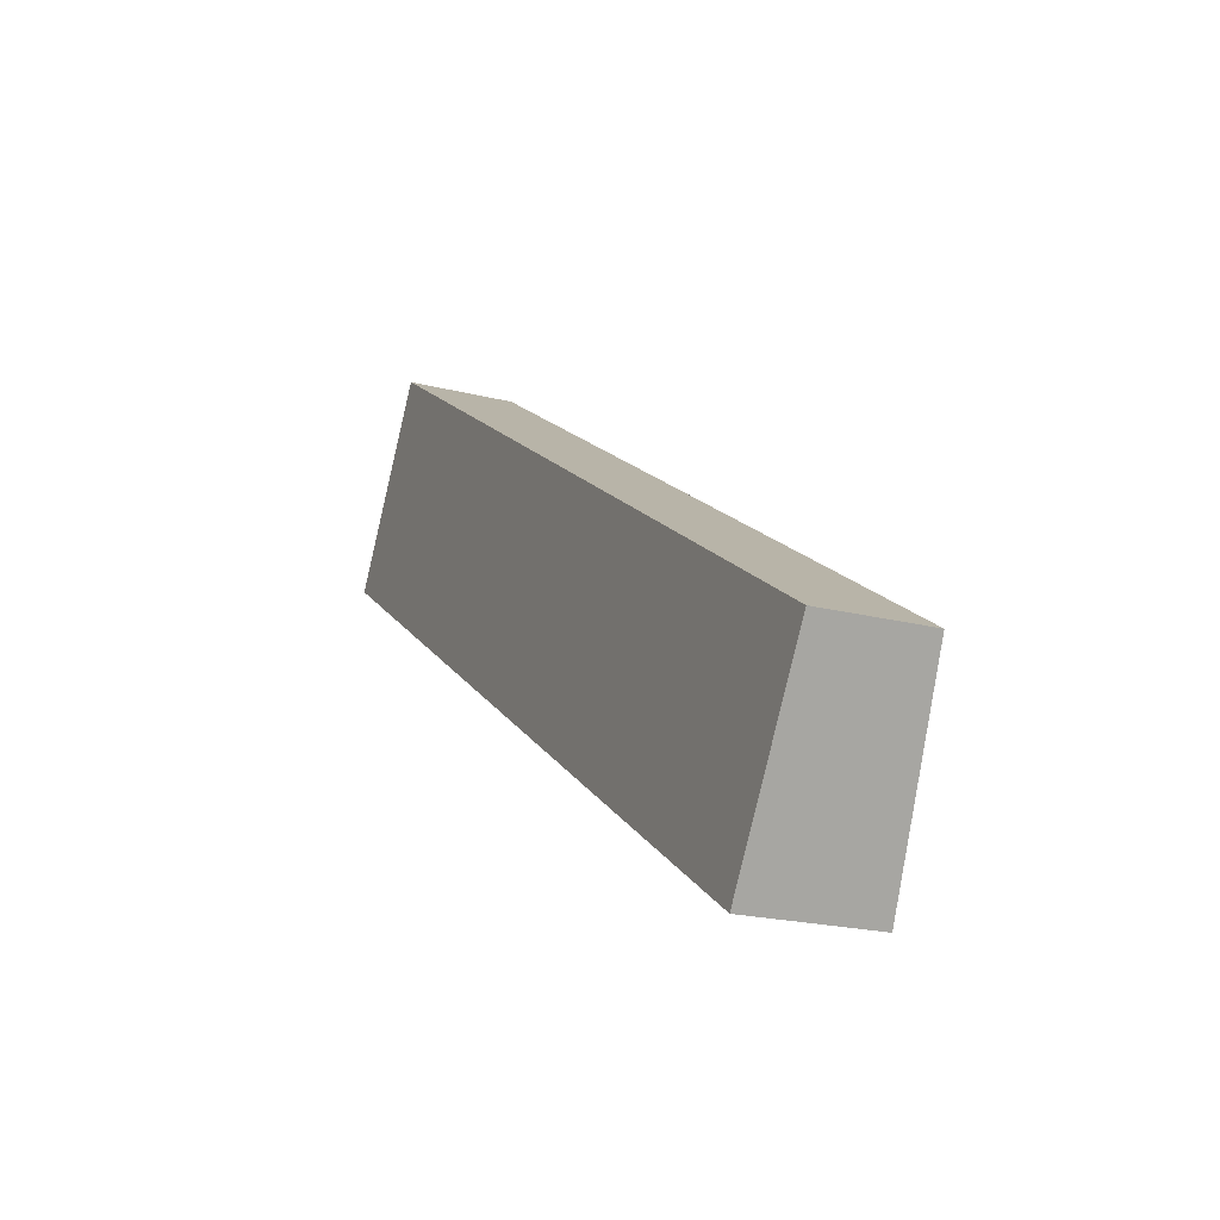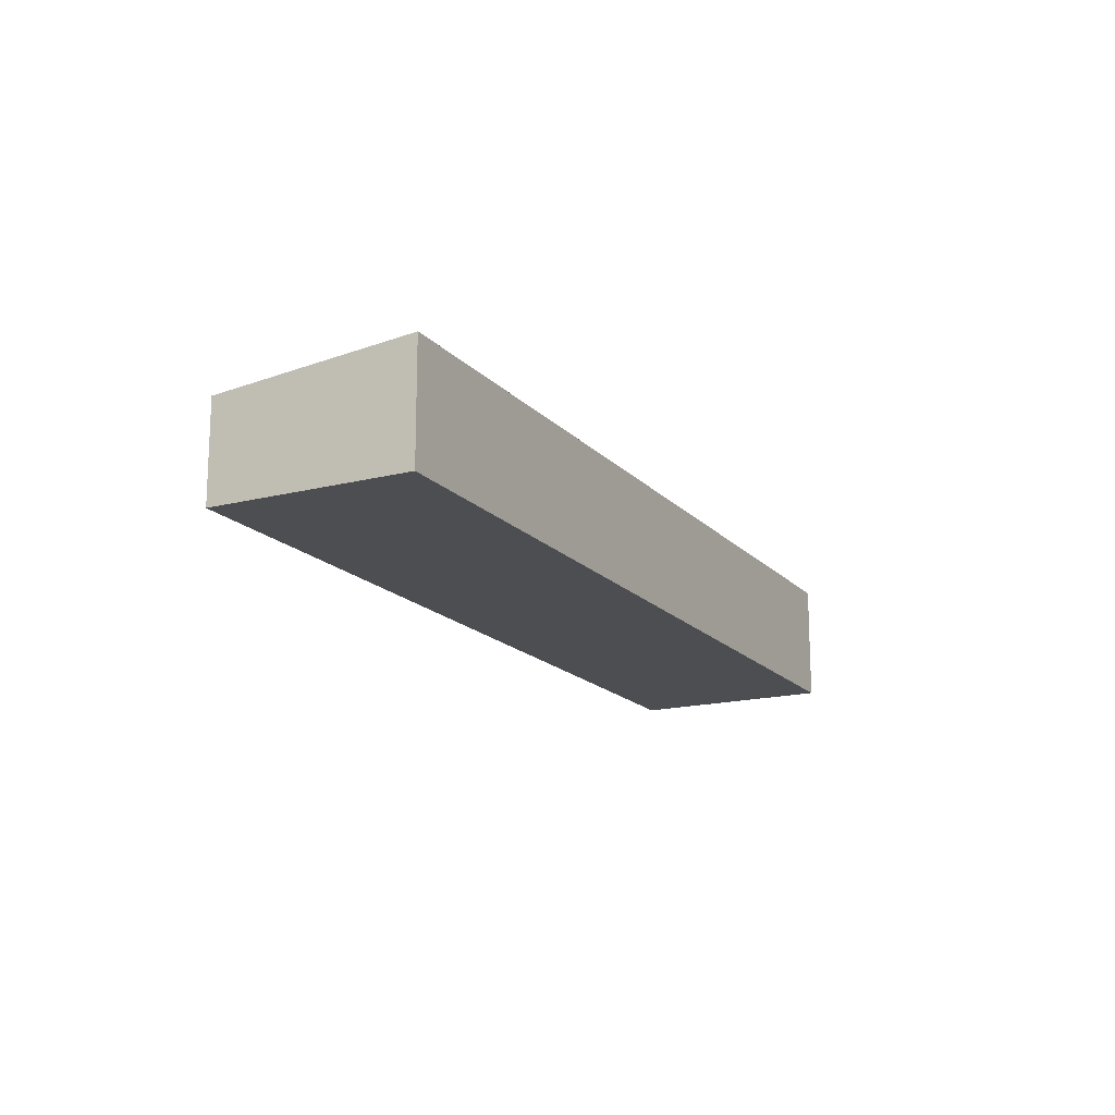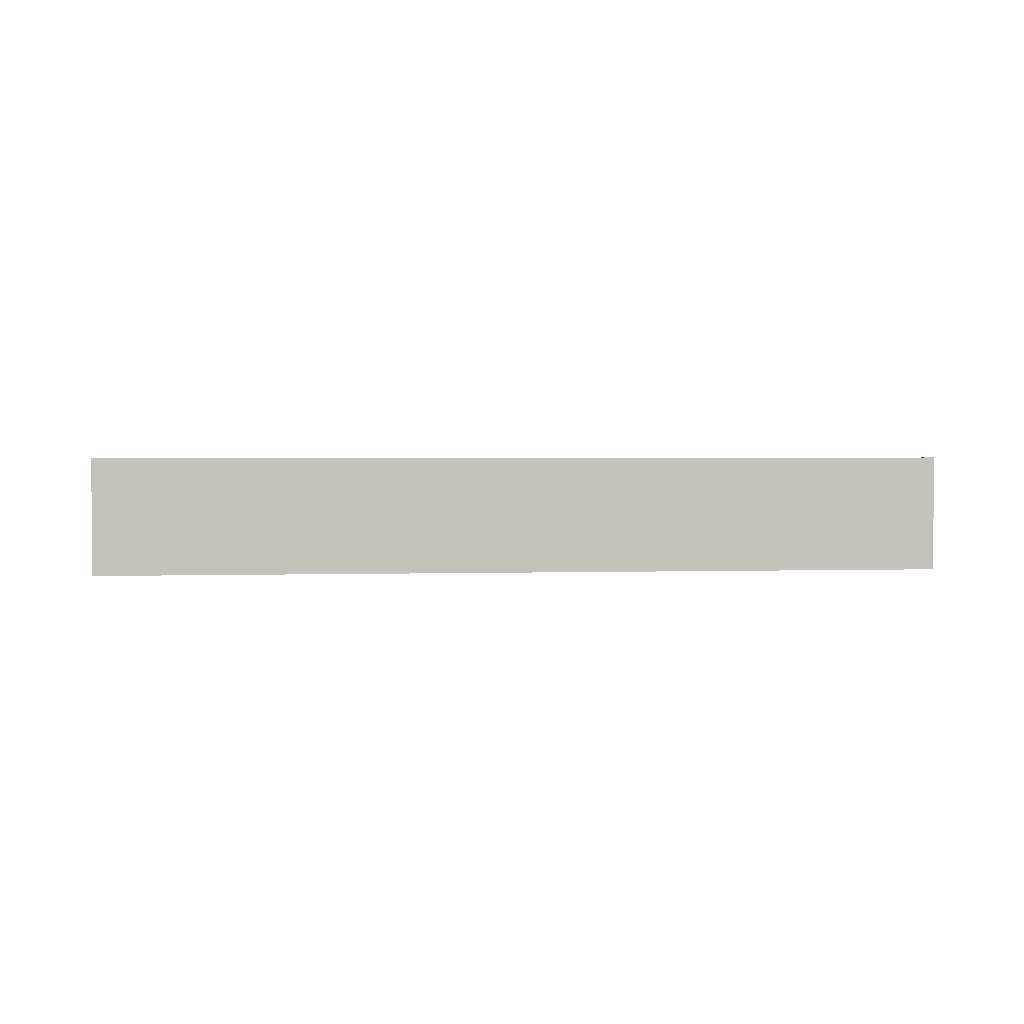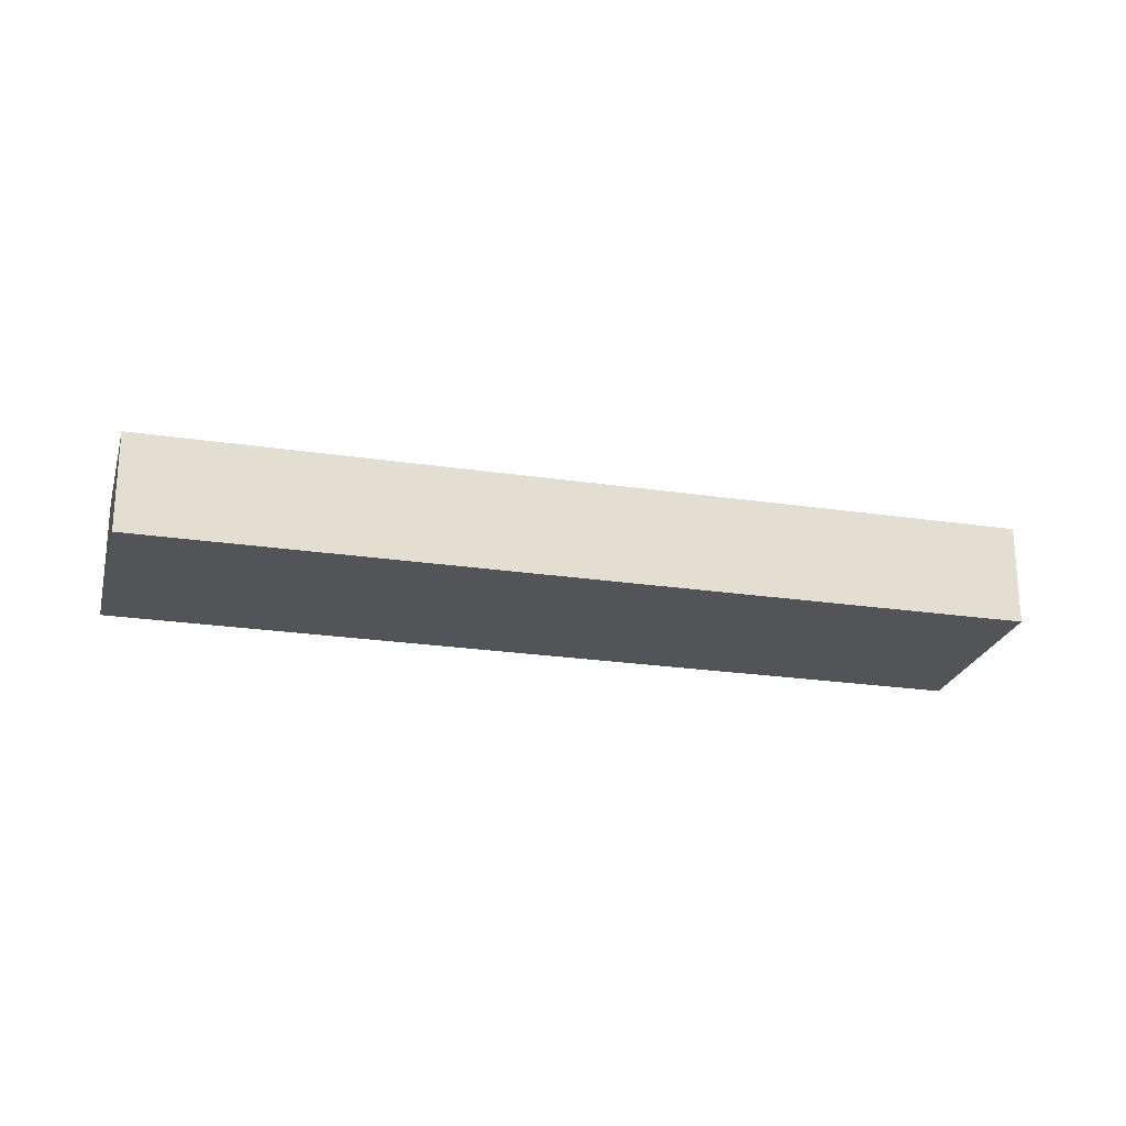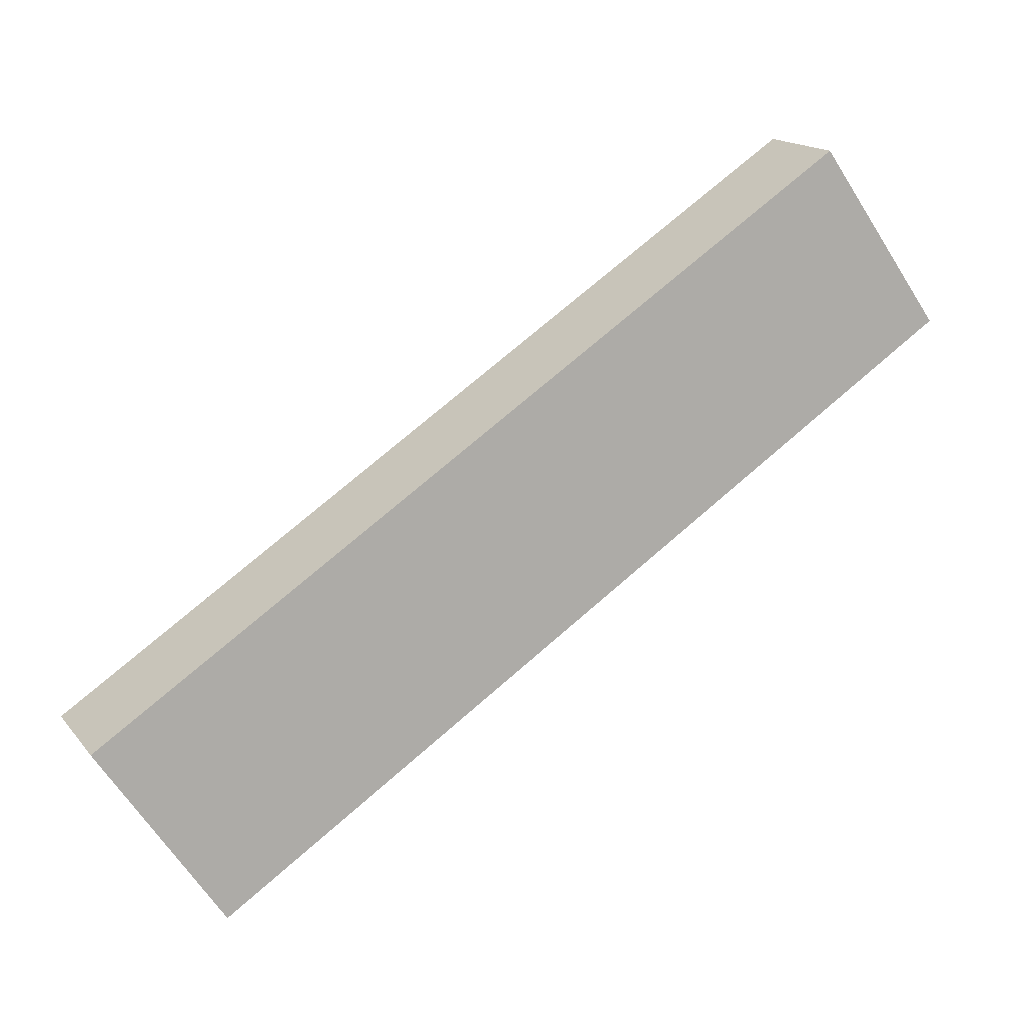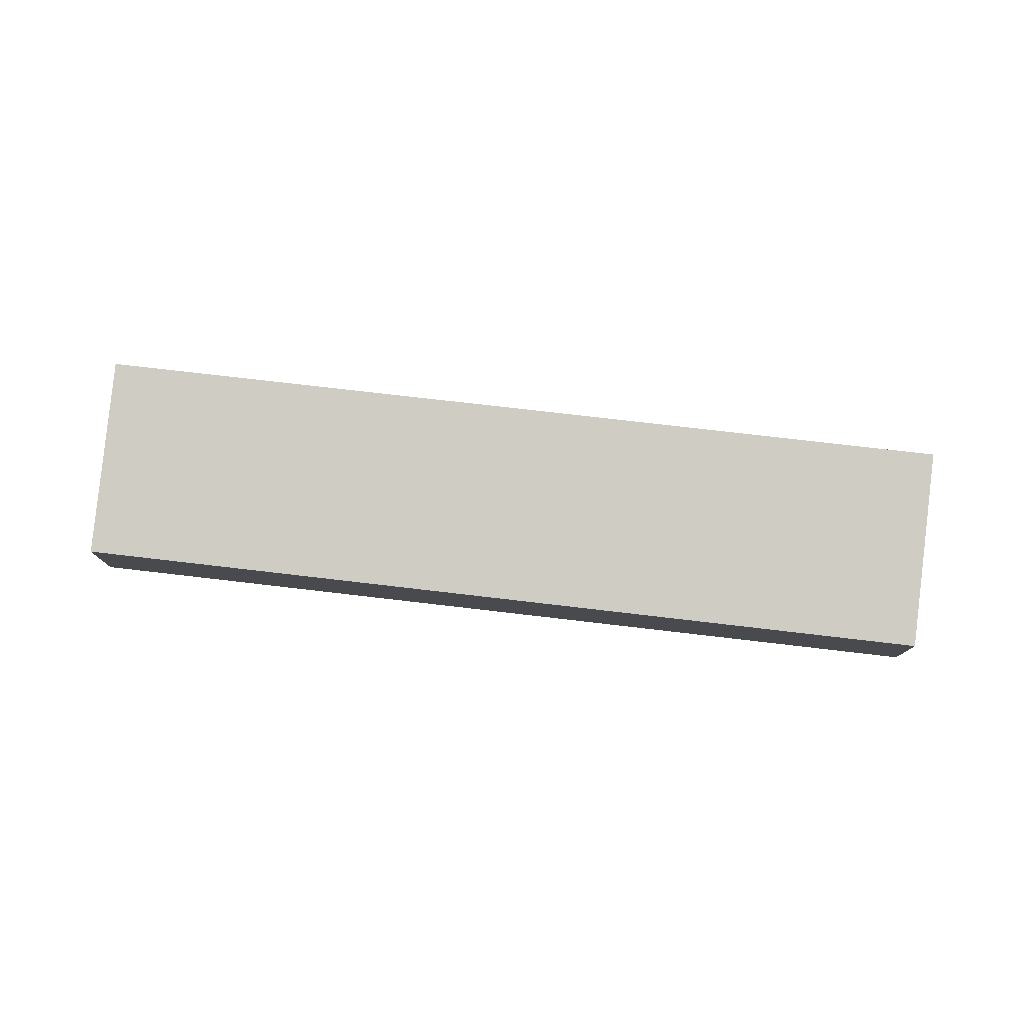
<metadata>
{"format":"obj","ext":"obj","renderer":"f3d","projection":"perspective","resolution":1024,"background":"white","views":[{"elev":-21.0,"azim":65.4,"up":"+Z"},{"elev":-16.7,"azim":150.6,"up":"+Y"},{"elev":1.9,"azim":-153.9,"up":"+Y"},{"elev":-23.6,"azim":19.0,"up":"+Y"},{"elev":16.6,"azim":154.4,"up":"+Z"},{"elev":78.9,"azim":39.7,"up":"+Y"}]}
</metadata>
<code>
v  0 9.87 6.044e-16
v  70.18 8.293 -25.71
v  60.99 9.87 -39.89
v  9.224 8.304 14.01
v  60.99 2.442e-15 -39.89
v  70.18 1.574e-15 -25.71
v  0 0 0
v  9.224 -8.576e-16 14.01
g defaultobject
f 1 2 3
f 2 1 4
f 2 5 3
f 5 2 6
f 5 1 3
f 1 5 7
f 7 4 1
f 4 7 8
f 8 2 4
f 2 8 6
f 6 7 5
f 7 6 8

</code>
